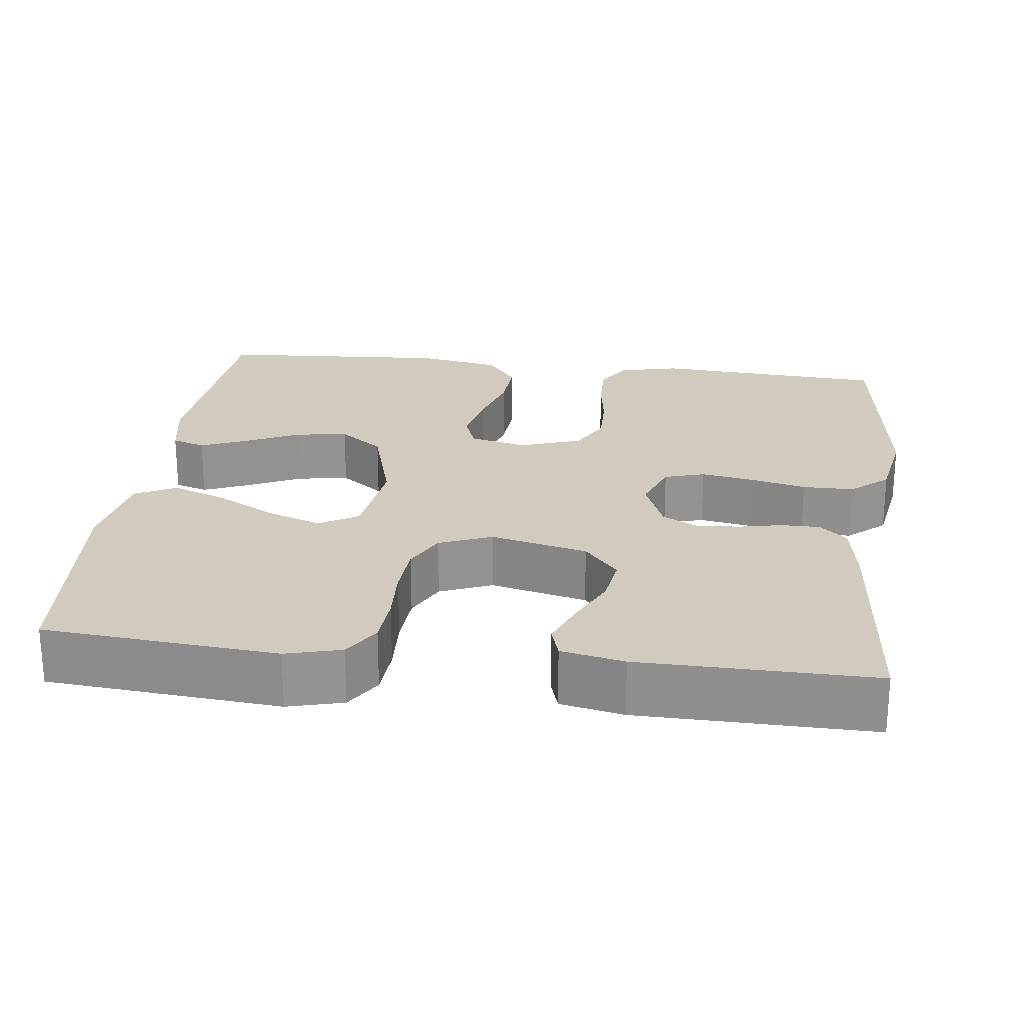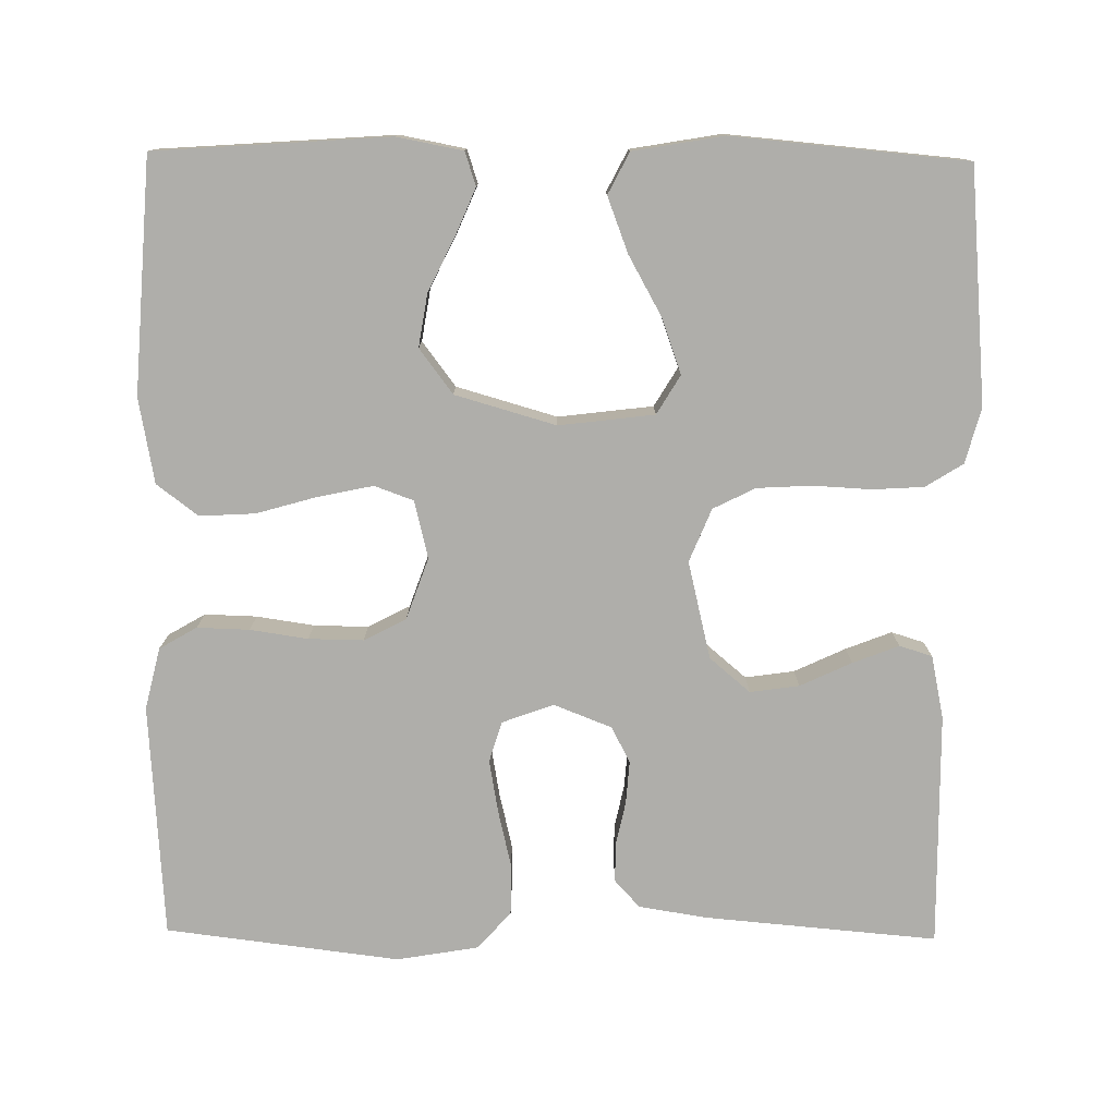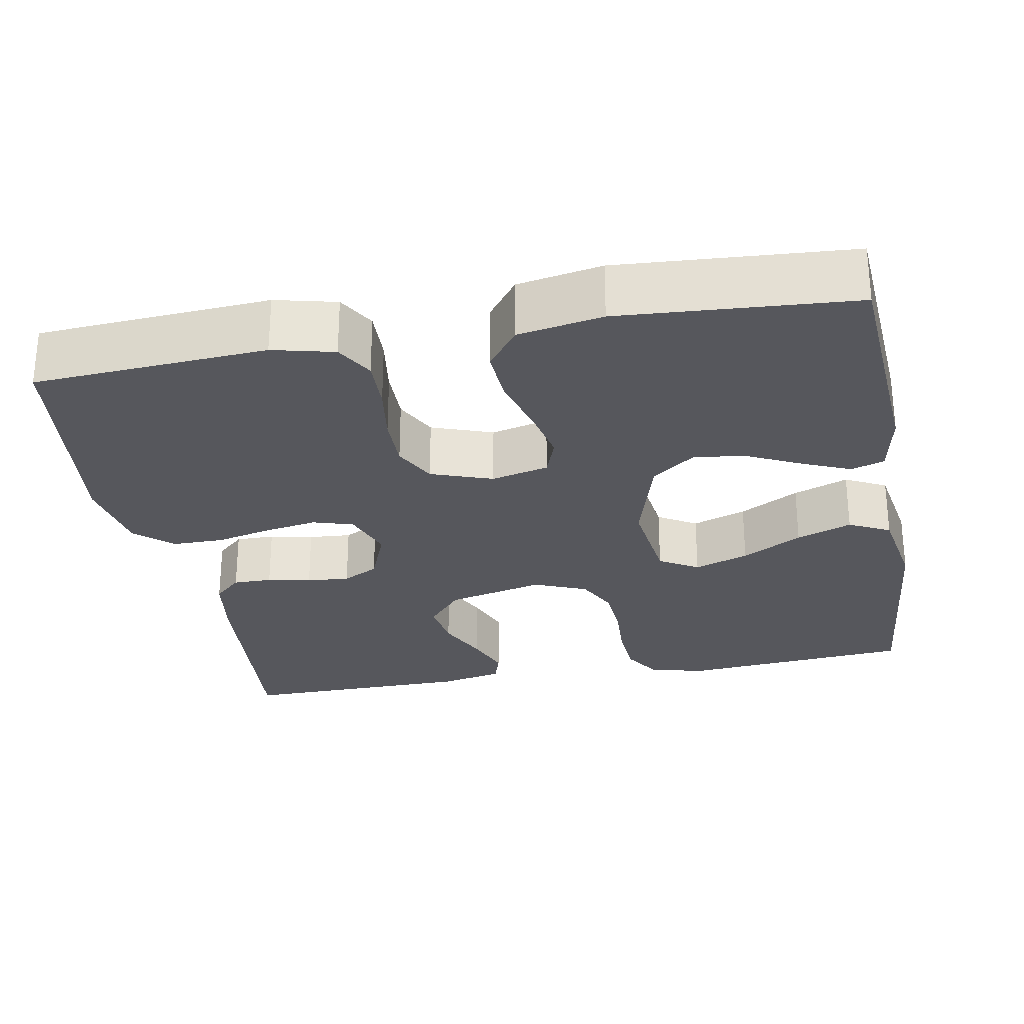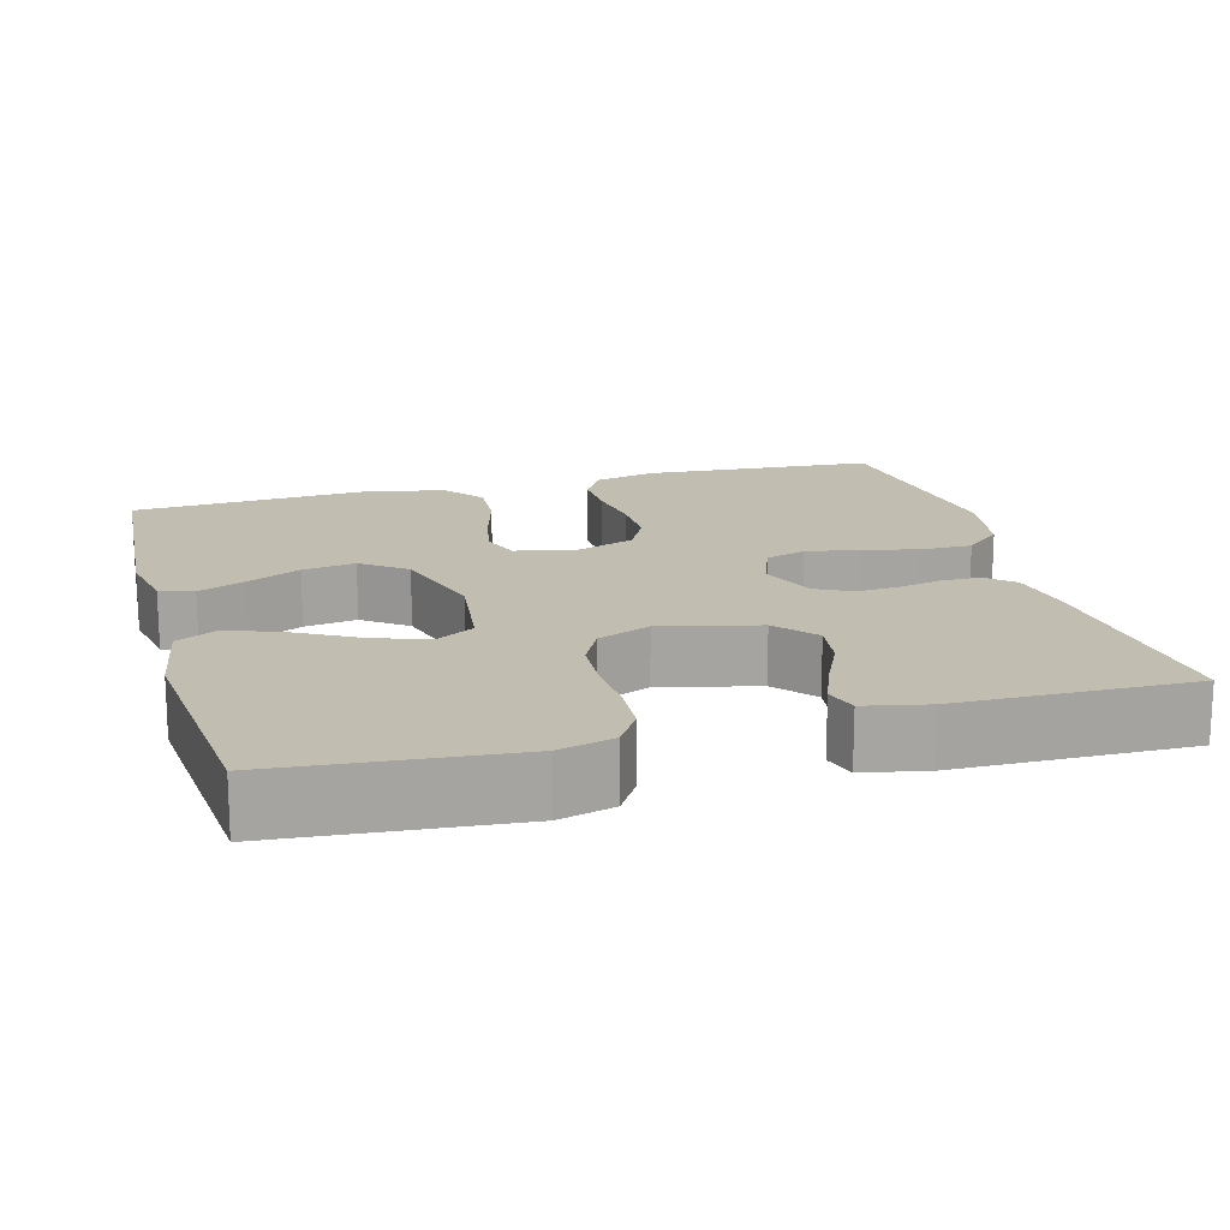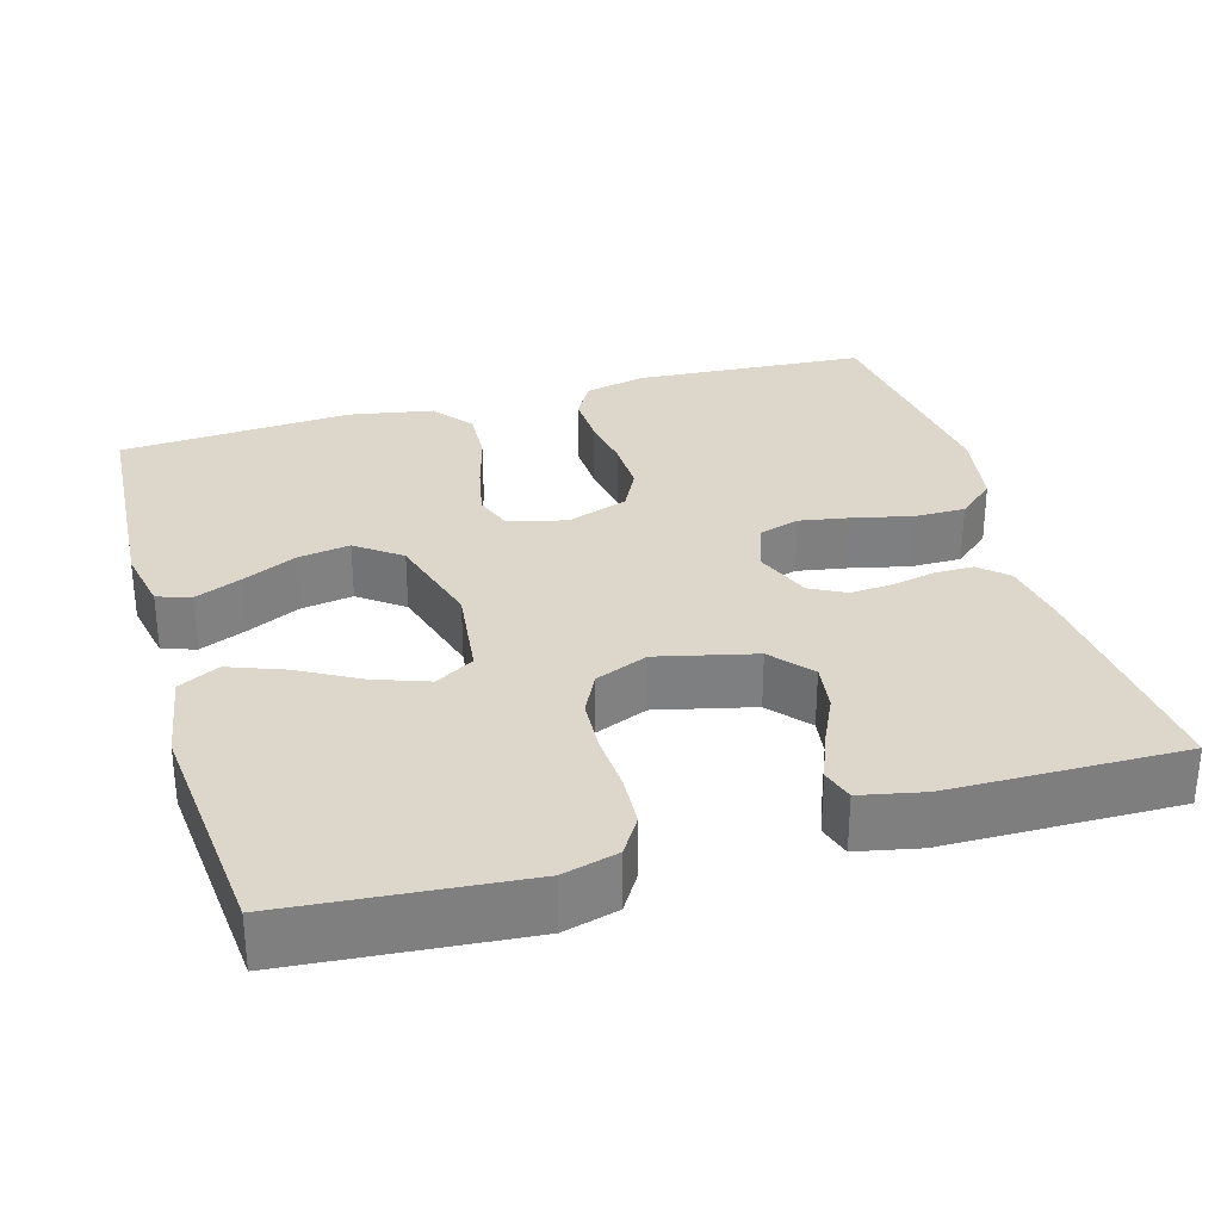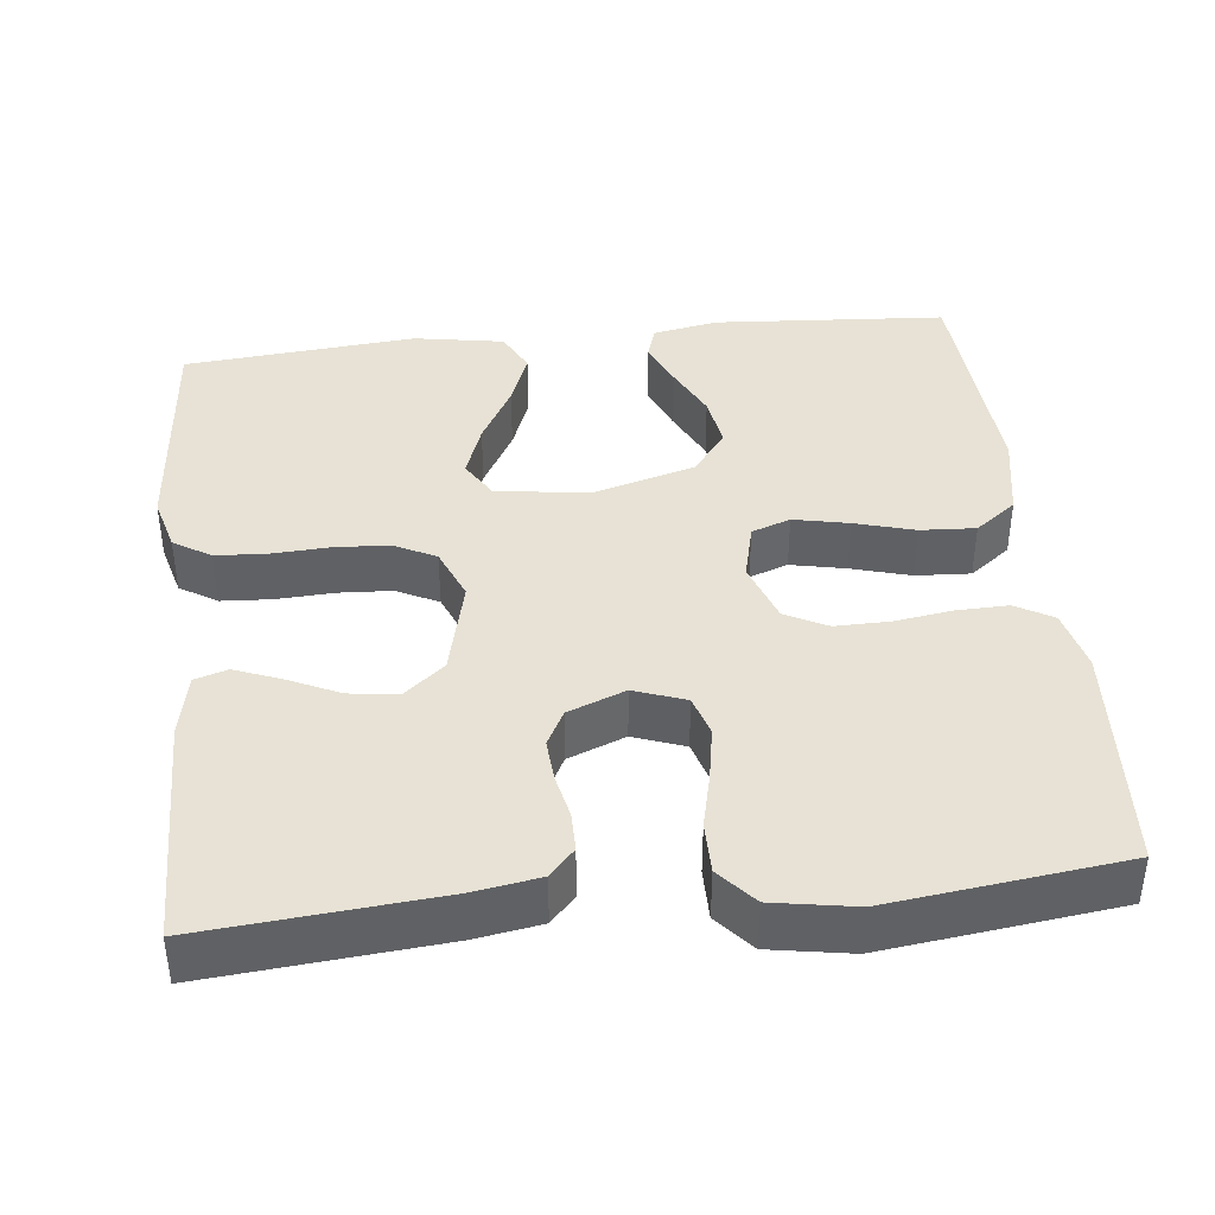
<metadata>
{"format":"obj","ext":"obj","renderer":"f3d","projection":"perspective","resolution":1024,"background":"white","views":[{"elev":23.5,"azim":97.1,"up":"+Y"},{"elev":-77.6,"azim":-0.7,"up":"+Y"},{"elev":-27.5,"azim":-79.6,"up":"+Y"},{"elev":16.7,"azim":74.6,"up":"+Y"},{"elev":30.6,"azim":73.8,"up":"+Y"},{"elev":40.2,"azim":173.7,"up":"+Y"}]}
</metadata>
<code>
v -0.5 0.07 -0.5
v -0.52 0.07 -0.2
v -0.501 0.07 -0.121
v -0.453 0.07 -0.093
v -0.386 0.07 -0.095
v -0.312 0.07 -0.106
v -0.242 0.07 -0.107
v -0.188 0.07 -0.079
v -0.16 0.07 0
v -0.178 0.07 0.074
v -0.228 0.07 0.092
v -0.299 0.07 0.077
v -0.376 0.07 0.055
v -0.447 0.07 0.051
v -0.5 0.07 0.091
v -0.52 0.07 0.2
v -0.5 0.07 0.5
v -0.2 0.07 0.521
v -0.116 0.07 0.505
v -0.102 0.07 0.462
v -0.128 0.07 0.401
v -0.161 0.07 0.333
v -0.172 0.07 0.265
v -0.129 0.07 0.208
v 0 0.07 0.171
v 0.122 0.07 0.186
v 0.152 0.07 0.236
v 0.127 0.07 0.306
v 0.084 0.07 0.383
v 0.057 0.07 0.454
v 0.084 0.07 0.507
v 0.2 0.07 0.527
v 0.5 0.07 0.5
v 0.526 0.07 0.2
v 0.507 0.07 0.129
v 0.459 0.07 0.099
v 0.393 0.07 0.095
v 0.319 0.07 0.099
v 0.249 0.07 0.095
v 0.195 0.07 0.068
v 0.167 0.07 0
v 0.197 0.07 -0.125
v 0.249 0.07 -0.169
v 0.312 0.07 -0.16
v 0.378 0.07 -0.129
v 0.437 0.07 -0.106
v 0.479 0.07 -0.119
v 0.496 0.07 -0.2
v 0.5 0.07 -0.5
v 0.2 0.07 -0.474
v 0.114 0.07 -0.46
v 0.082 0.07 -0.425
v 0.082 0.07 -0.375
v 0.094 0.07 -0.319
v 0.098 0.07 -0.264
v 0.074 0.07 -0.218
v 0 0.07 -0.189
v -0.066 0.07 -0.213
v -0.082 0.07 -0.265
v -0.07 0.07 -0.333
v -0.053 0.07 -0.405
v -0.053 0.07 -0.471
v -0.095 0.07 -0.519
v -0.2 0.07 -0.537
v -0.5 0 -0.5
v -0.52 0 -0.2
v -0.501 0 -0.121
v -0.453 0 -0.093
v -0.386 0 -0.095
v -0.312 0 -0.106
v -0.242 0 -0.107
v -0.188 0 -0.079
v -0.16 0 0
v -0.178 0 0.074
v -0.228 0 0.092
v -0.299 0 0.077
v -0.376 0 0.055
v -0.447 0 0.051
v -0.5 0 0.091
v -0.52 0 0.2
v -0.5 0 0.5
v -0.2 0 0.521
v -0.116 0 0.505
v -0.102 0 0.462
v -0.128 0 0.401
v -0.161 0 0.333
v -0.172 0 0.265
v -0.129 0 0.208
v 0 0 0.171
v 0.122 0 0.186
v 0.152 0 0.236
v 0.127 0 0.306
v 0.084 0 0.383
v 0.057 0 0.454
v 0.084 0 0.507
v 0.2 0 0.527
v 0.5 0 0.5
v 0.526 0 0.2
v 0.507 0 0.129
v 0.459 0 0.099
v 0.393 0 0.095
v 0.319 0 0.099
v 0.249 0 0.095
v 0.195 0 0.068
v 0.167 0 0
v 0.197 0 -0.125
v 0.249 0 -0.169
v 0.312 0 -0.16
v 0.378 0 -0.129
v 0.437 0 -0.106
v 0.479 0 -0.119
v 0.496 0 -0.2
v 0.5 0 -0.5
v 0.2 0 -0.474
v 0.114 0 -0.46
v 0.082 0 -0.425
v 0.082 0 -0.375
v 0.094 0 -0.319
v 0.098 0 -0.264
v 0.074 0 -0.218
v 0 0 -0.189
v -0.066 0 -0.213
v -0.082 0 -0.265
v -0.07 0 -0.333
v -0.053 0 -0.405
v -0.053 0 -0.471
v -0.095 0 -0.519
v -0.2 0 -0.537
f 4 5 6
f 3 4 6
f 2 3 6
f 1 2 6
f 64 1 6
f 63 64 6
f 62 63 6
f 61 62 6
f 60 61 6
f 59 60 6 7
f 58 59 7 8
f 57 58 8 9
f 56 57 9 10
f 52 53 54
f 51 52 54
f 50 51 54
f 49 50 54
f 48 49 54
f 47 48 54
f 46 47 54
f 45 46 54
f 44 45 54
f 43 44 54 55
f 42 43 55 56
f 36 37 38
f 35 36 38
f 34 35 38
f 33 34 38
f 32 33 38
f 31 32 38
f 30 31 38
f 29 30 38
f 28 29 38
f 27 28 38 39
f 26 27 39 40
f 20 21 22
f 19 20 22
f 18 19 22
f 17 18 22
f 16 17 22
f 15 16 22
f 14 15 22
f 13 14 22
f 12 13 22
f 11 12 22 23
f 10 11 23 24
f 10 24 25
f 56 10 25
f 42 56 25
f 41 42 25
f 25 26 40 41
f 70 69 68
f 70 68 67
f 70 67 66
f 70 66 65
f 70 65 128
f 70 128 127
f 70 127 126
f 70 126 125
f 70 125 124
f 71 70 124 123
f 72 71 123 122
f 73 72 122 121
f 74 73 121 120
f 118 117 116
f 118 116 115
f 118 115 114
f 118 114 113
f 118 113 112
f 118 112 111
f 118 111 110
f 118 110 109
f 118 109 108
f 119 118 108 107
f 120 119 107 106
f 102 101 100
f 102 100 99
f 102 99 98
f 102 98 97
f 102 97 96
f 102 96 95
f 102 95 94
f 102 94 93
f 102 93 92
f 103 102 92 91
f 104 103 91 90
f 86 85 84
f 86 84 83
f 86 83 82
f 86 82 81
f 86 81 80
f 86 80 79
f 86 79 78
f 86 78 77
f 86 77 76
f 87 86 76 75
f 88 87 75 74
f 89 88 74
f 89 74 120
f 89 120 106
f 89 106 105
f 105 104 90 89
f 1 65 66 2
f 2 66 67 3
f 3 67 68 4
f 4 68 69 5
f 5 69 70 6
f 6 70 71 7
f 7 71 72 8
f 8 72 73 9
f 9 73 74 10
f 10 74 75 11
f 11 75 76 12
f 12 76 77 13
f 13 77 78 14
f 14 78 79 15
f 15 79 80 16
f 16 80 81 17
f 17 81 82 18
f 18 82 83 19
f 19 83 84 20
f 20 84 85 21
f 21 85 86 22
f 22 86 87 23
f 23 87 88 24
f 24 88 89 25
f 25 89 90 26
f 26 90 91 27
f 27 91 92 28
f 28 92 93 29
f 29 93 94 30
f 30 94 95 31
f 31 95 96 32
f 32 96 97 33
f 33 97 98 34
f 34 98 99 35
f 35 99 100 36
f 36 100 101 37
f 37 101 102 38
f 38 102 103 39
f 39 103 104 40
f 40 104 105 41
f 41 105 106 42
f 42 106 107 43
f 43 107 108 44
f 44 108 109 45
f 45 109 110 46
f 46 110 111 47
f 47 111 112 48
f 48 112 113 49
f 49 113 114 50
f 50 114 115 51
f 51 115 116 52
f 52 116 117 53
f 53 117 118 54
f 54 118 119 55
f 55 119 120 56
f 56 120 121 57
f 57 121 122 58
f 58 122 123 59
f 59 123 124 60
f 60 124 125 61
f 61 125 126 62
f 62 126 127 63
f 63 127 128 64
f 64 128 65 1

</code>
